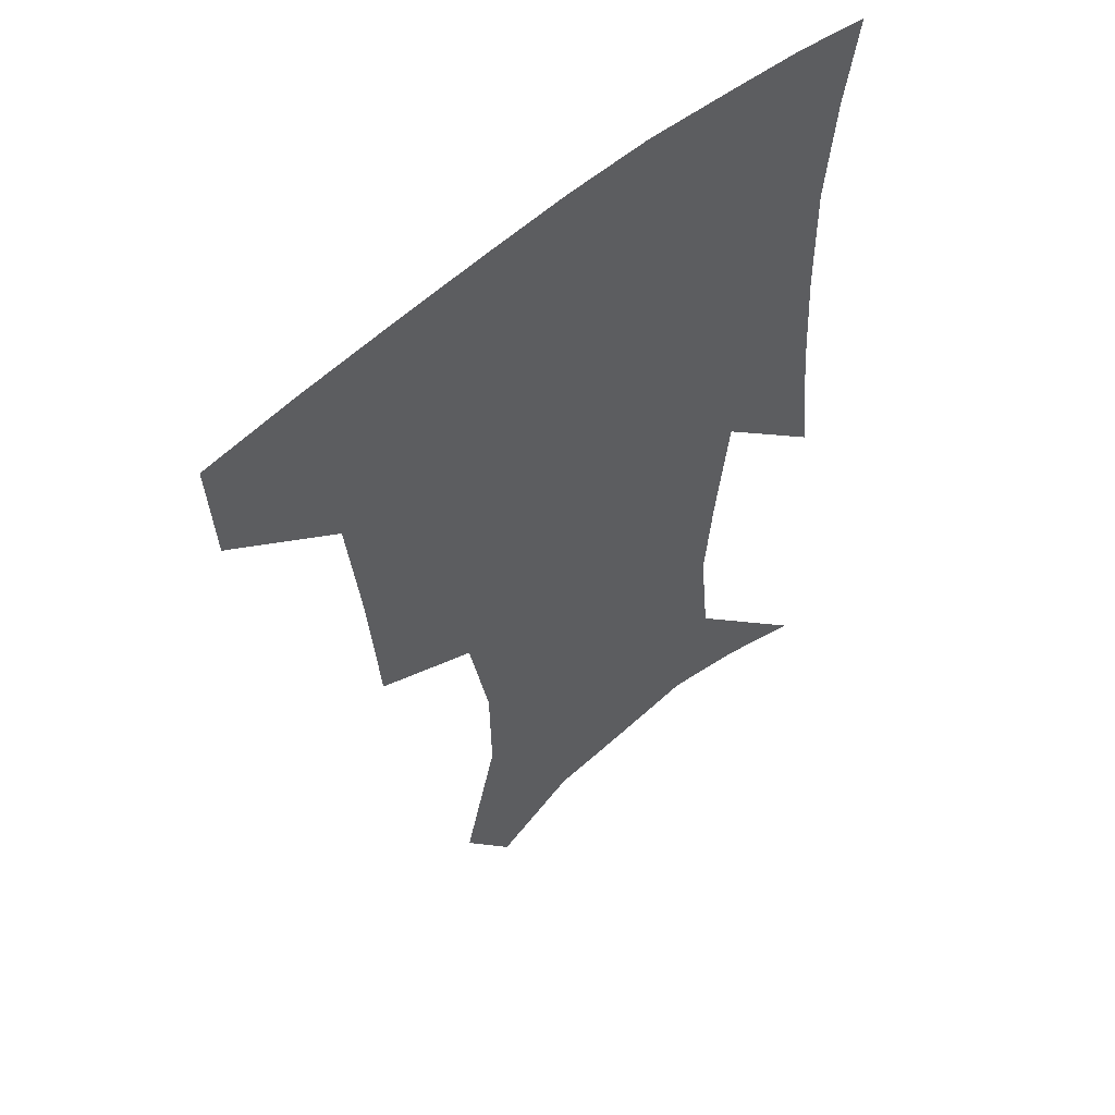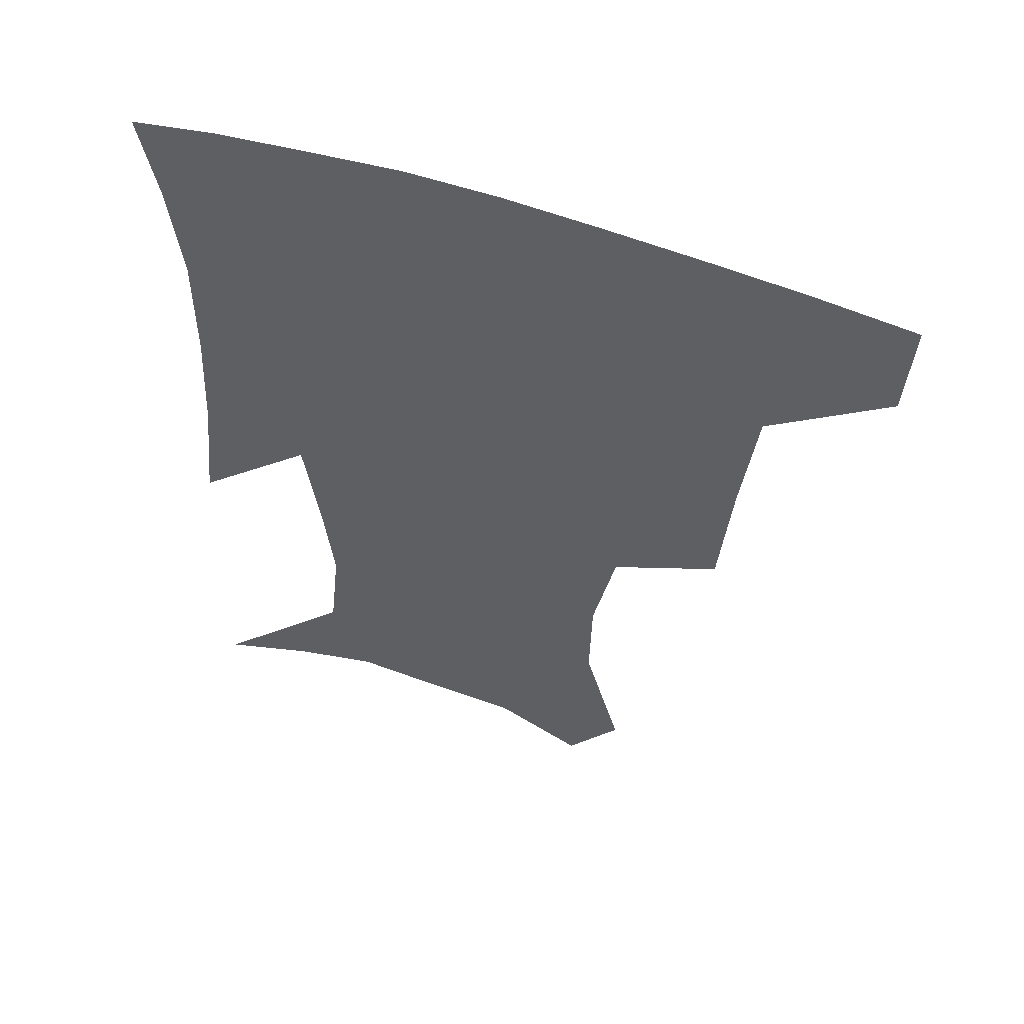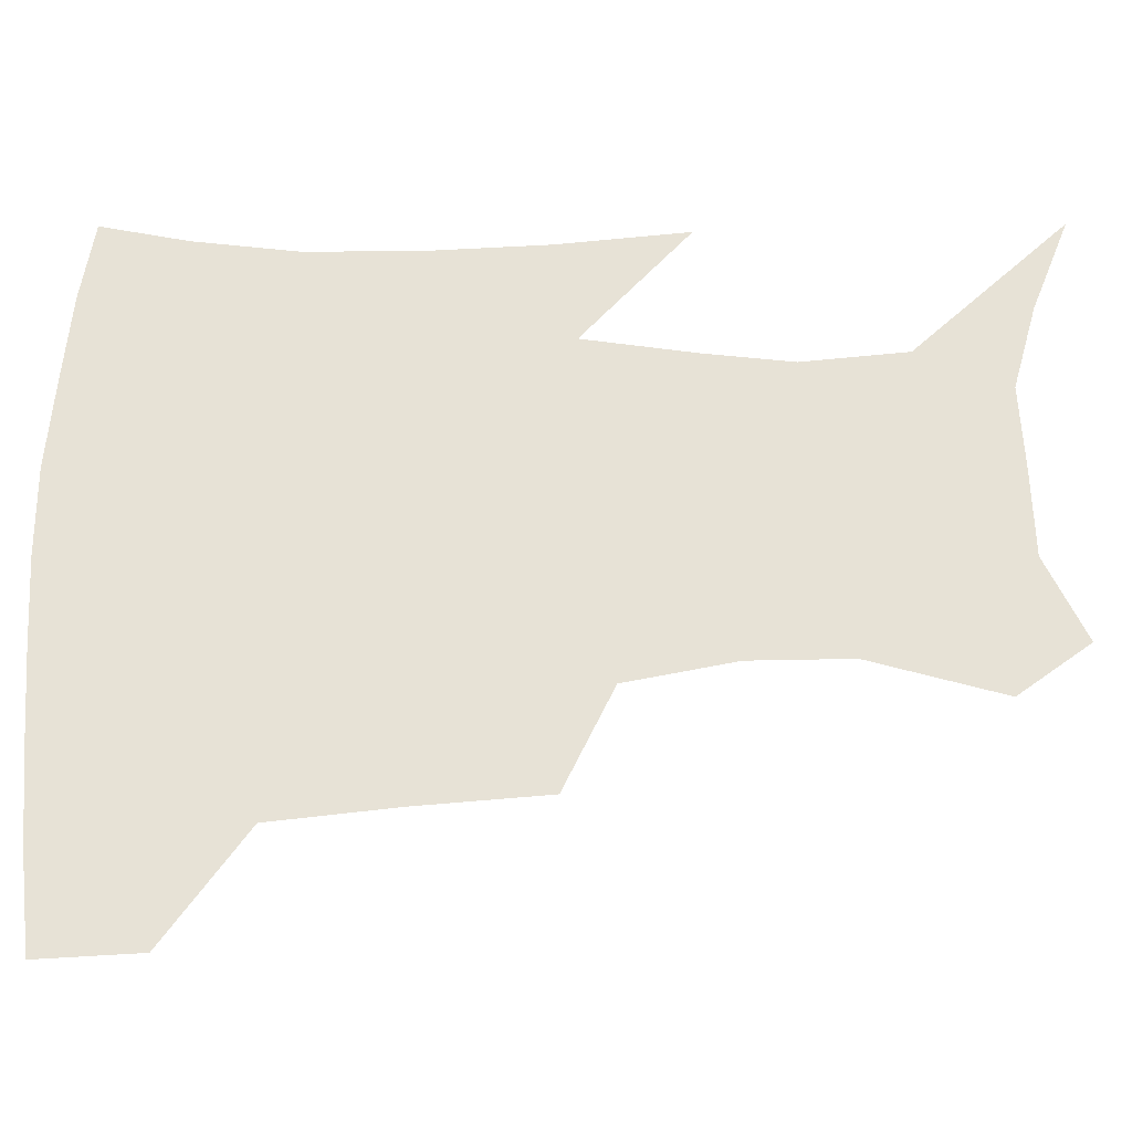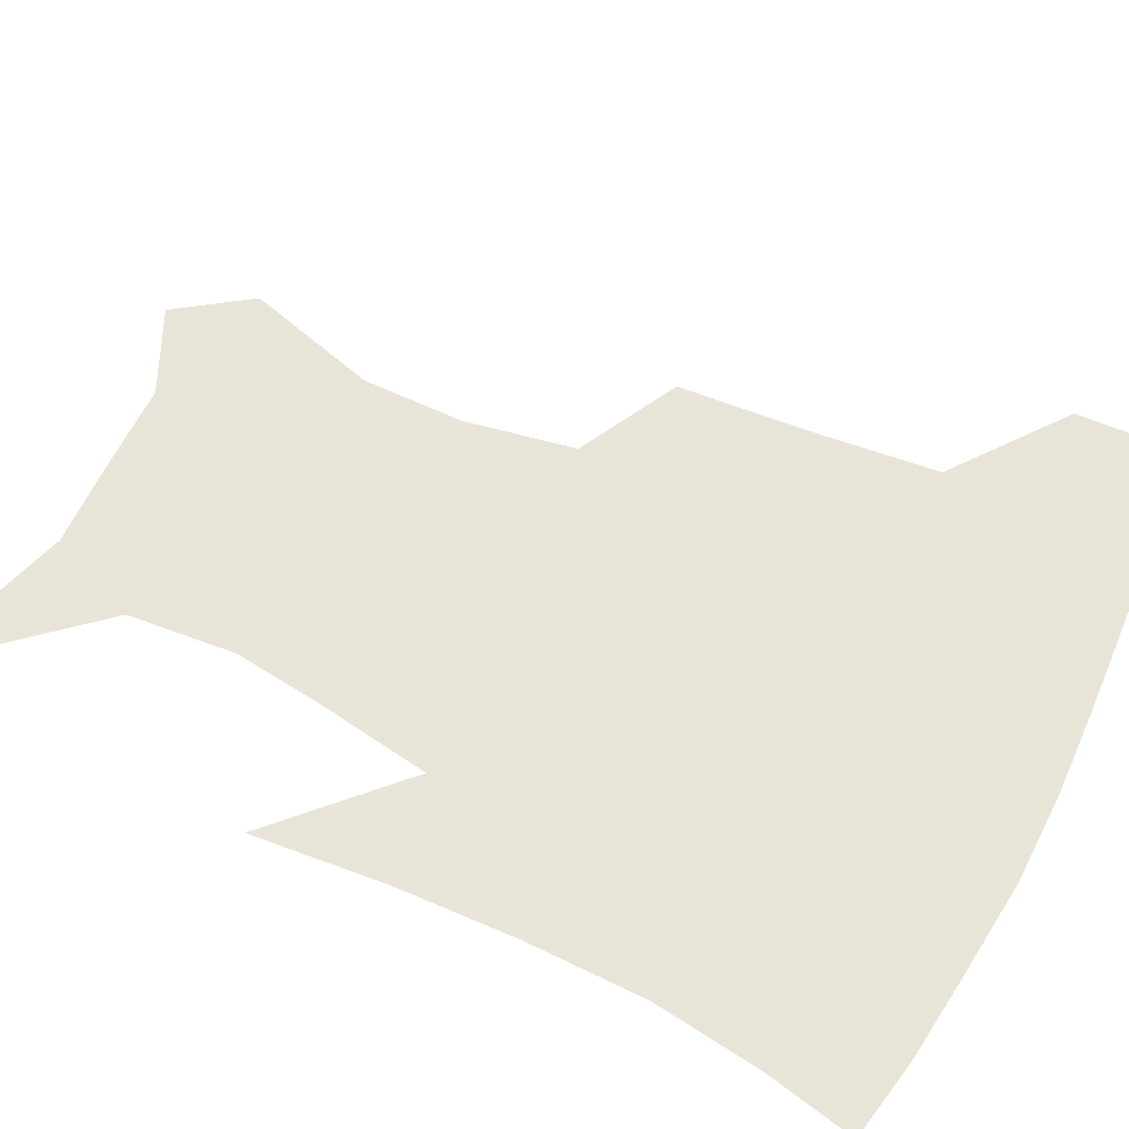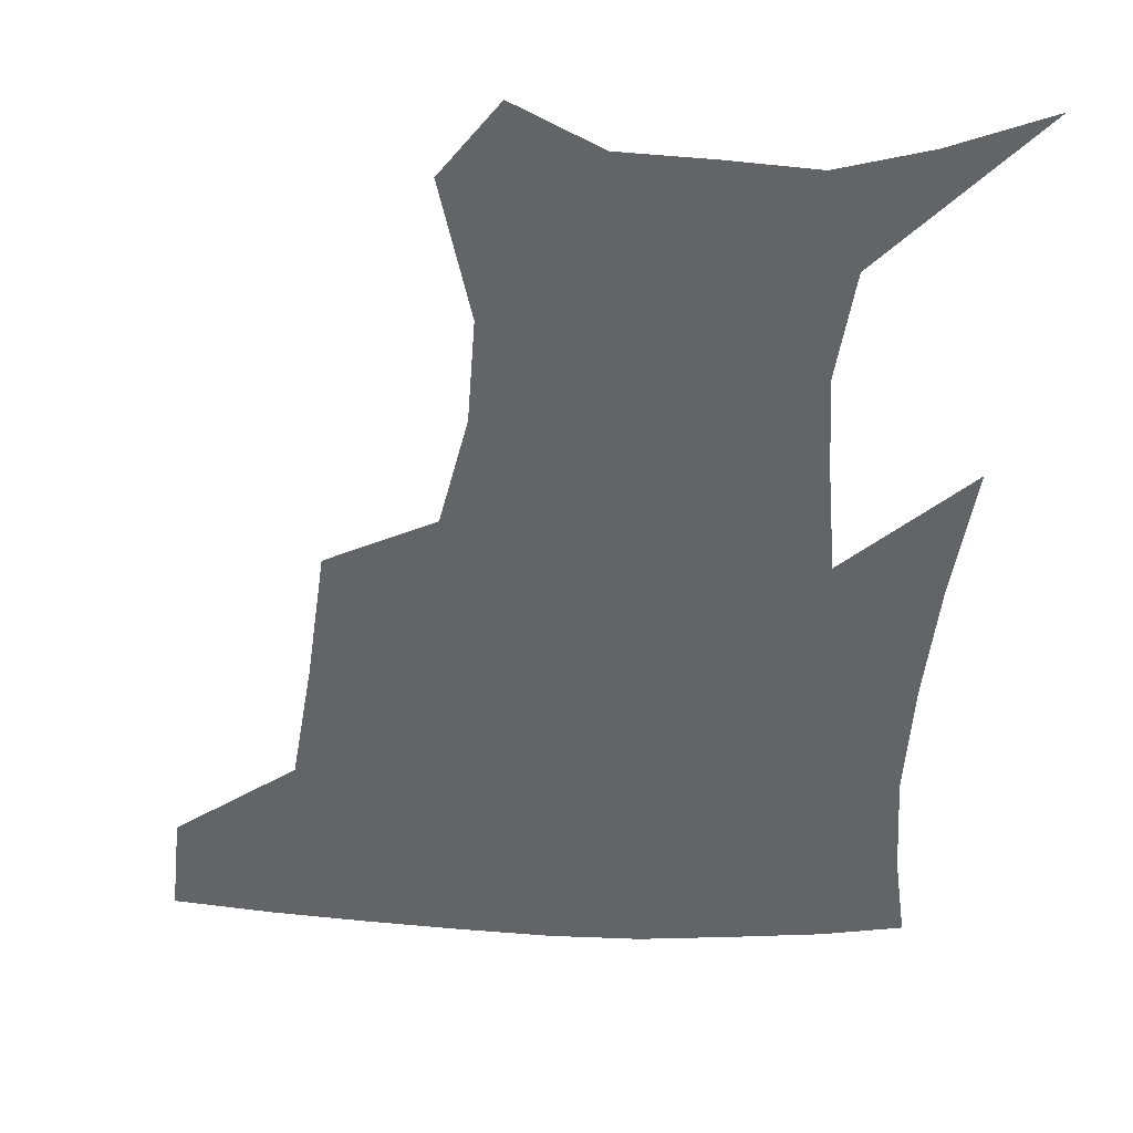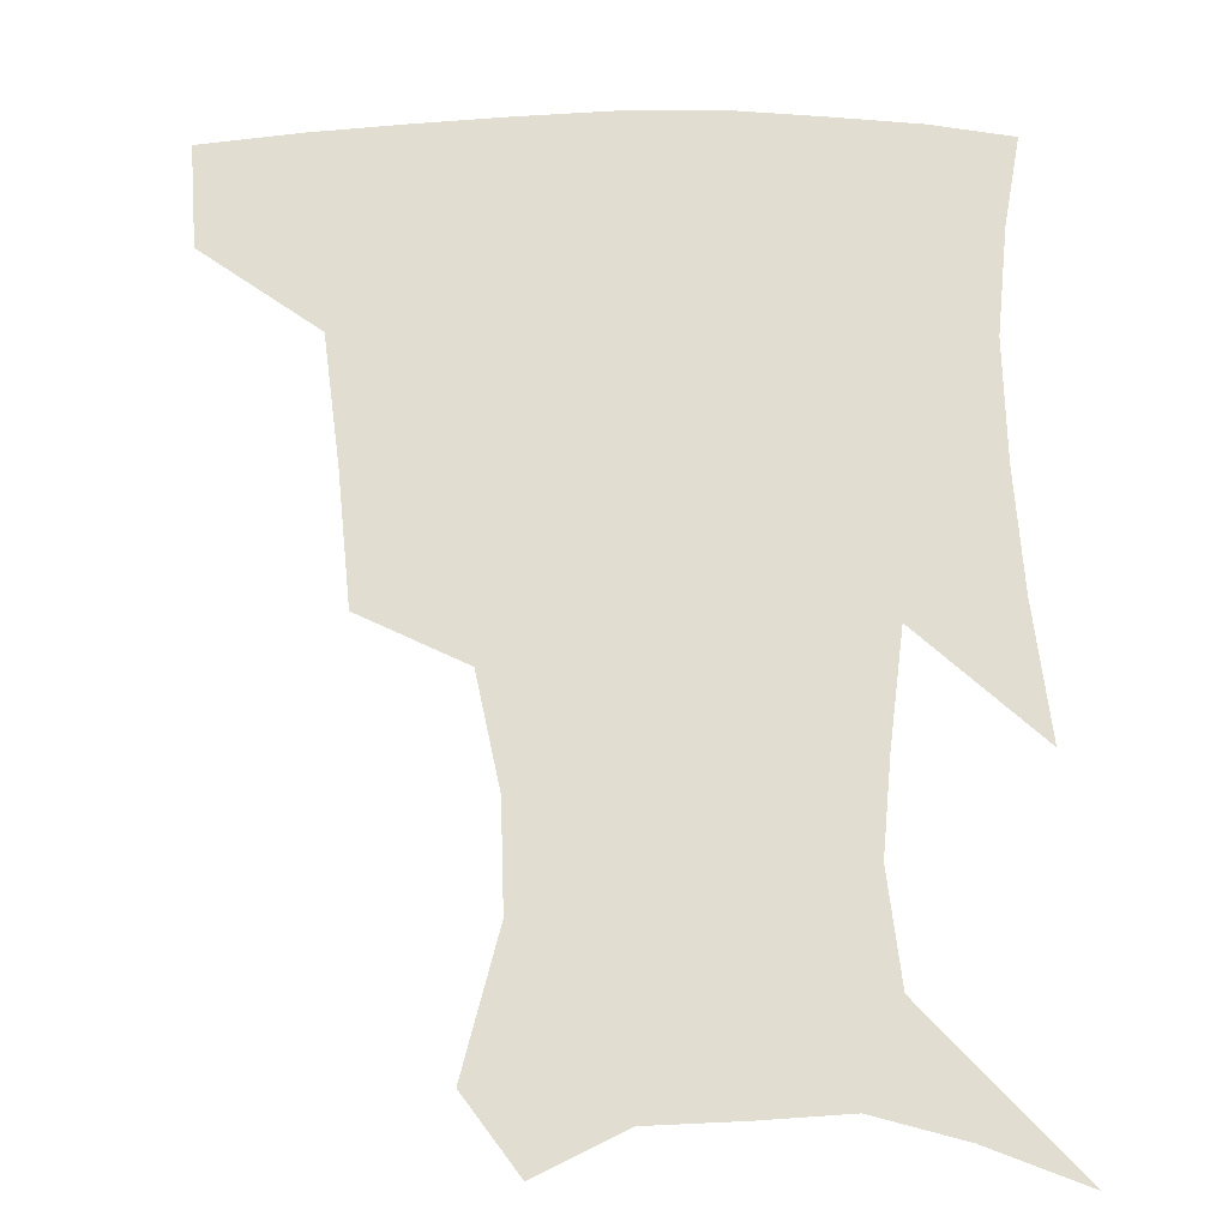
<metadata>
{"format":"obj","ext":"obj","renderer":"f3d","projection":"perspective","resolution":1024,"background":"white","views":[{"elev":53.9,"azim":-43.4,"up":"+Y"},{"elev":56.1,"azim":-160.2,"up":"+Y"},{"elev":63.5,"azim":-90.1,"up":"+Z"},{"elev":60.1,"azim":117.1,"up":"+Z"},{"elev":-51.1,"azim":-3.3,"up":"+Z"},{"elev":68.6,"azim":-0.9,"up":"+Z"}]}
</metadata>
<code>
v 455.8 384.6 0
v 453.9 416.8 0
v 499.9 277.5 0
v 496.4 319 0
v 491.8 358.3 0
v 487.9 390.3 0
v 484.5 420.2 0
v 528.3 152.6 0
v 539.8 194.9 0
v 539.2 227 0
v 532.4 261.6 0
v 526.1 298.2 0
v 523.2 334.5 0
v 520 365 0
v 516.8 393.5 0
v 514.2 422.6 0
v 544.7 129.7 0
v 557.7 177.7 0
v 559.5 208.4 0
v 558.1 244.8 0
v 553.5 275.1 0
v 551.2 311.1 0
v 549.3 341.8 0
v 548.1 369.8 0
v 545.7 396.2 0
v 543.4 424.5 0
v 571.4 142.6 0
v 578.3 184.3 0
v 579.4 217.5 0
v 577.9 248.9 0
v 575.5 280 0
v 574.5 315.1 0
v 574.2 344 0
v 574.5 371.8 0
v 574.1 397.5 0
v 571.9 425.9 0
v 599.3 143.4 0
v 597.9 184.6 0
v 598.5 217.3 0
v 598.2 252.8 0
v 598.2 286.8 0
v 597.9 317 0
v 598.9 345.7 0
v 600.1 372.6 0
v 601.3 397.7 0
v 600.2 425.8 0
v 626.4 144.9 0
v 618.6 178.3 0
v 616.6 218.2 0
v 618.6 248.2 0
v 621.2 279.3 0
v 620.9 312 0
v 621.8 345.6 0
v 624.7 370.7 0
v 627.6 396.9 0
v 630.1 423.1 0
v 653.4 137.2 0
v 638.4 174.2 0
v 634.9 207.9 0
v 638.1 236.5 0
v 643.1 272 0
v 643.4 306.5 0
v 645 337.8 0
v 649 365.4 0
v 653 394.4 0
v 657.4 420.2 0
v 683.1 125.2 0
v 680.4 237.4 0
v 675.9 279.1 0
v 673.8 316.8 0
v 673.5 354.3 0
v 677.3 387.8 0
v 682.7 415.8 0
v 691 451 0
f 5 6 1
f 1 6 2
f 6 7 2
f 11 12 3
f 3 12 4
f 12 13 4
f 4 13 5
f 13 14 5
f 5 14 6
f 14 15 6
f 6 15 7
f 15 16 7
f 17 18 8
f 8 18 9
f 18 19 9
f 9 19 10
f 19 20 10
f 10 20 11
f 20 21 11
f 11 21 12
f 21 22 12
f 12 22 13
f 22 23 13
f 13 23 14
f 23 24 14
f 14 24 15
f 24 25 15
f 15 25 16
f 25 26 16
f 17 27 18
f 27 28 18
f 18 28 19
f 28 29 19
f 19 29 20
f 29 30 20
f 20 30 21
f 30 31 21
f 21 31 22
f 31 32 22
f 22 32 23
f 32 33 23
f 23 33 24
f 33 34 24
f 24 34 25
f 34 35 25
f 25 35 26
f 35 36 26
f 27 37 28
f 37 38 28
f 28 38 29
f 38 39 29
f 29 39 30
f 39 40 30
f 30 40 31
f 40 41 31
f 31 41 32
f 41 42 32
f 32 42 33
f 42 43 33
f 33 43 34
f 43 44 34
f 34 44 35
f 44 45 35
f 35 45 36
f 45 46 36
f 37 47 38
f 47 48 38
f 38 48 39
f 48 49 39
f 39 49 40
f 49 50 40
f 40 50 41
f 50 51 41
f 41 51 42
f 51 52 42
f 42 52 43
f 52 53 43
f 43 53 44
f 53 54 44
f 44 54 45
f 54 55 45
f 45 55 46
f 55 56 46
f 47 57 48
f 57 58 48
f 48 58 49
f 58 59 49
f 49 59 50
f 59 60 50
f 50 60 51
f 60 61 51
f 51 61 52
f 61 62 52
f 52 62 53
f 62 63 53
f 53 63 54
f 63 64 54
f 54 64 55
f 64 65 55
f 55 65 56
f 65 66 56
f 57 67 58
f 61 68 62
f 68 69 62
f 62 69 63
f 69 70 63
f 63 70 64
f 70 71 64
f 64 71 65
f 71 72 65
f 65 72 66
f 72 73 66

</code>
